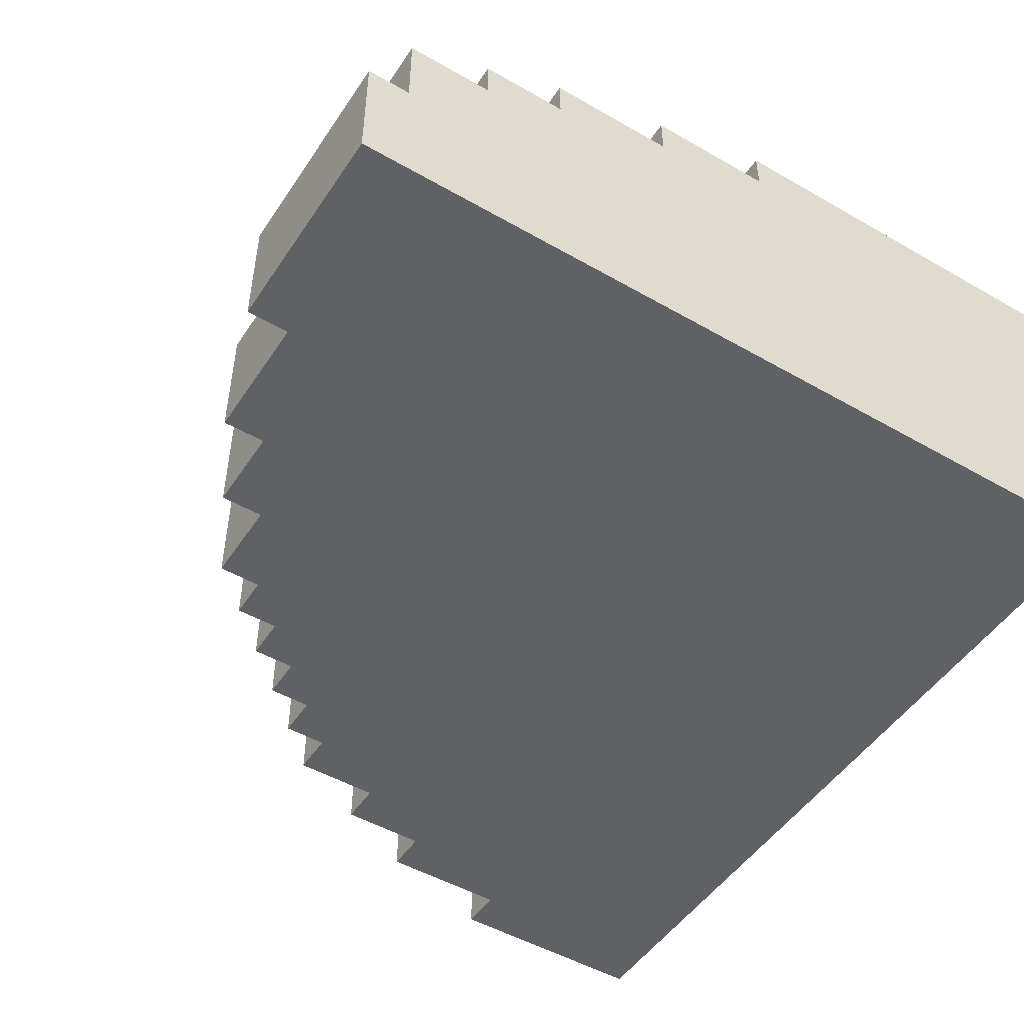
<metadata>
{"format":"obj","ext":"obj","renderer":"f3d","projection":"perspective","resolution":1024,"background":"white","views":[{"elev":-49.5,"azim":57.6,"up":"+Y"}]}
</metadata>
<code>
o
v -8.9 0 44
v -8.9 0 43.5
v -8.9 0.3 44
v -8.9 0.3 43.5
v -8.8 0 44.3
v -8.8 0 44
v -8.8 0.3 44.3
v -8.8 0.3 44
v -8.8 0.3 43.5
v -8.8 0.5 44
v -8.8 0.5 43.5
v -8.7 0 44.5
v -8.7 0 44.3
v -8.7 0.3 44.5
v -8.7 0.3 44.3
v -8.7 0.3 44
v -8.7 0.5 44.3
v -8.7 0.5 44
v -8.6 0 44.7
v -8.6 0 44.5
v -8.6 0.3 44.7
v -8.6 0.3 44.5
v -8.6 0.3 44.3
v -8.6 0.5 44.5
v -8.6 0.5 44.3
v -8.6 0.5 44
v -8.6 0.5 43.5
v -8.6 0.6 44
v -8.6 0.6 43.5
v -8.5 0 44.8
v -8.5 0 44.7
v -8.5 0.3 44.8
v -8.5 0.3 44.7
v -8.5 0.3 44.6
v -8.5 0.3 44.5
v -8.5 0.5 44.6
v -8.5 0.5 44.5
v -8.5 0.5 44.2
v -8.5 0.5 44
v -8.5 0.6 44.2
v -8.5 0.6 44
v -8.4 0 44.9
v -8.4 0 44.8
v -8.4 0.3 44.9
v -8.4 0.3 44.8
v -8.4 0.3 44.6
v -8.4 0.5 44.8
v -8.4 0.5 44.6
v -8.4 0.5 44.4
v -8.4 0.5 44.2
v -8.4 0.6 44.4
v -8.4 0.6 44.2
v -8.4 0.6 43.9
v -8.4 0.6 43.5
v -8.4 0.7 43.9
v -8.4 0.7 43.5
v -8.3 0 45
v -8.3 0 44.9
v -8.3 0.3 45
v -8.3 0.3 44.9
v -8.3 0.3 44.8
v -8.3 0.5 44.9
v -8.3 0.5 44.8
v -8.3 0.5 44.6
v -8.3 0.5 44.4
v -8.3 0.6 44.6
v -8.3 0.6 44.4
v -8.3 0.6 44.2
v -8.3 0.6 43.9
v -8.3 0.7 44.2
v -8.3 0.7 43.9
v -8.2 0 45.1
v -8.2 0 45
v -8.2 0.3 45.1
v -8.2 0.3 45
v -8.2 0.3 44.9
v -8.2 0.5 45
v -8.2 0.5 44.9
v -8.2 0.5 44.7
v -8.2 0.5 44.6
v -8.2 0.6 44.7
v -8.2 0.6 44.6
v -8.2 0.6 44.4
v -8.2 0.6 44.2
v -8.2 0.7 44.4
v -8.2 0.7 44.2
v -8.1 0 45.2
v -8.1 0 45.1
v -8.1 0.3 45.2
v -8.1 0.3 45.1
v -8.1 0.5 44.8
v -8.1 0.5 44.7
v -8.1 0.6 44.8
v -8.1 0.6 44.7
v -8.1 0.6 44.5
v -8.1 0.6 44.4
v -8.1 0.7 44.5
v -8.1 0.7 44.4
v -8.1 0.7 43.9
v -8.1 0.7 43.5
v -8.1 0.8 43.9
v -8.1 0.8 43.5
v -8 0.3 45.1
v -8 0.3 45
v -8 0.5 45.1
v -8 0.5 45
v -8 0.5 44.9
v -8 0.5 44.8
v -8 0.6 44.9
v -8 0.6 44.8
v -8 0.6 44.6
v -8 0.6 44.5
v -8 0.7 44.6
v -8 0.7 44.5
v -8 0.7 44.1
v -8 0.7 43.9
v -8 0.8 44.1
v -8 0.8 43.9
v -7.9 0 45.3
v -7.9 0 45.2
v -7.9 0.3 45.3
v -7.9 0.3 45.2
v -7.9 0.3 45.1
v -7.9 0.5 45.2
v -7.9 0.5 45.1
v -7.9 0.6 44.7
v -7.9 0.6 44.6
v -7.9 0.7 44.7
v -7.9 0.7 44.6
v -7.9 0.7 44.3
v -7.9 0.7 44.1
v -7.9 0.8 44.3
v -7.9 0.8 44.1
v -7.8 0.5 45
v -7.8 0.5 44.9
v -7.8 0.6 45
v -7.8 0.6 44.9
v -7.8 0.6 44.8
v -7.8 0.6 44.7
v -7.8 0.7 44.8
v -7.8 0.7 44.7
v -7.8 0.7 44.4
v -7.8 0.7 44.3
v -7.8 0.8 44.4
v -7.8 0.8 44.3
v -7.8 0.8 43.8
v -7.8 0.8 43.5
v -7.8 0.9 43.8
v -7.8 0.9 43.5
v -7.7 0 45.4
v -7.7 0 45.3
v -7.7 0.3 45.4
v -7.7 0.3 45.3
v -7.7 0.3 45.2
v -7.7 0.5 45.3
v -7.7 0.5 45.2
v -7.7 0.7 44.5
v -7.7 0.7 44.4
v -7.7 0.8 44.5
v -7.7 0.8 44.4
v -7.7 0.8 44
v -7.7 0.8 43.8
v -7.7 0.9 44
v -7.7 0.9 43.8
v -7.6 0.5 45.1
v -7.6 0.5 45
v -7.6 0.6 45.1
v -7.6 0.6 45
v -7.6 0.6 44.9
v -7.6 0.6 44.8
v -7.6 0.7 44.9
v -7.6 0.7 44.8
v -7.6 0.8 44.2
v -7.6 0.8 44
v -7.6 0.9 44.2
v -7.6 0.9 44
v -7.5 0.7 44.6
v -7.5 0.7 44.5
v -7.5 0.8 44.6
v -7.5 0.8 44.5
v -7.4 0 45.5
v -7.4 0 45.4
v -7.4 0.3 45.5
v -7.4 0.3 45.4
v -7.4 0.3 45.3
v -7.4 0.5 45.4
v -7.4 0.5 45.3
v -7.4 0.5 45.2
v -7.4 0.5 45.1
v -7.4 0.6 45.2
v -7.4 0.6 45.1
v -7.4 0.8 44.3
v -7.4 0.8 44.2
v -7.4 0.9 44.3
v -7.4 0.9 44.2
v -7.3 0.6 45
v -7.3 0.6 44.9
v -7.3 0.7 45
v -7.3 0.7 44.9
v -7.3 0.7 44.7
v -7.3 0.7 44.6
v -7.3 0.8 44.7
v -7.3 0.8 44.6
v -7.2 0.8 44.4
v -7.2 0.8 44.3
v -7.2 0.9 44.4
v -7.2 0.9 44.3
v -6.9 0 45.5
v -6.9 0 43.5
v -6.9 0.3 45.5
v -6.9 0.3 45.4
v -6.9 0.5 45.4
v -6.9 0.5 45.2
v -6.9 0.6 45.2
v -6.9 0.6 45
v -6.9 0.7 45
v -6.9 0.7 44.7
v -6.9 0.8 44.7
v -6.9 0.8 44.4
v -6.9 0.9 44.4
v -6.9 0.9 43.5
v -7.4 0 45.5
v -7.4 0.3 45.5
v -6.9 0 45.5
v -6.9 0.3 45.5
v -7.7 0 45.4
v -7.7 0.3 45.4
v -7.4 0 45.4
v -7.4 0.3 45.4
v -7.4 0.5 45.4
v -6.9 0.3 45.4
v -6.9 0.5 45.4
v -7.9 0 45.3
v -7.9 0.3 45.3
v -7.7 0 45.3
v -7.7 0.3 45.3
v -7.7 0.5 45.3
v -7.4 0.3 45.3
v -7.4 0.5 45.3
v -8.1 0 45.2
v -8.1 0.3 45.2
v -7.9 0 45.2
v -7.9 0.3 45.2
v -7.9 0.5 45.2
v -7.7 0.3 45.2
v -7.7 0.5 45.2
v -7.4 0.5 45.2
v -7.4 0.6 45.2
v -6.9 0.5 45.2
v -6.9 0.6 45.2
v -8.2 0 45.1
v -8.2 0.3 45.1
v -8.1 0 45.1
v -8.1 0.3 45.1
v -8 0.3 45.1
v -8 0.5 45.1
v -7.9 0.3 45.1
v -7.9 0.5 45.1
v -7.6 0.5 45.1
v -7.6 0.6 45.1
v -7.4 0.5 45.1
v -7.4 0.6 45.1
v -8.3 0 45
v -8.3 0.3 45
v -8.2 0 45
v -8.2 0.3 45
v -8.2 0.5 45
v -8 0.3 45
v -8 0.5 45
v -7.8 0.5 45
v -7.8 0.6 45
v -7.6 0.5 45
v -7.6 0.6 45
v -7.3 0.6 45
v -7.3 0.7 45
v -6.9 0.6 45
v -6.9 0.7 45
v -8.4 0 44.9
v -8.4 0.3 44.9
v -8.3 0 44.9
v -8.3 0.3 44.9
v -8.3 0.5 44.9
v -8.2 0.3 44.9
v -8.2 0.5 44.9
v -8 0.5 44.9
v -8 0.6 44.9
v -7.8 0.5 44.9
v -7.8 0.6 44.9
v -7.6 0.6 44.9
v -7.6 0.7 44.9
v -7.3 0.6 44.9
v -7.3 0.7 44.9
v -8.5 0 44.8
v -8.5 0.3 44.8
v -8.4 0 44.8
v -8.4 0.3 44.8
v -8.4 0.5 44.8
v -8.3 0.3 44.8
v -8.3 0.5 44.8
v -8.1 0.5 44.8
v -8.1 0.6 44.8
v -8 0.5 44.8
v -8 0.6 44.8
v -7.8 0.6 44.8
v -7.8 0.7 44.8
v -7.6 0.6 44.8
v -7.6 0.7 44.8
v -8.6 0 44.7
v -8.6 0.3 44.7
v -8.5 0 44.7
v -8.5 0.3 44.7
v -8.2 0.5 44.7
v -8.2 0.6 44.7
v -8.1 0.5 44.7
v -8.1 0.6 44.7
v -7.9 0.6 44.7
v -7.9 0.7 44.7
v -7.8 0.6 44.7
v -7.8 0.7 44.7
v -7.3 0.7 44.7
v -7.3 0.8 44.7
v -6.9 0.7 44.7
v -6.9 0.8 44.7
v -8.5 0.3 44.6
v -8.5 0.5 44.6
v -8.4 0.3 44.6
v -8.4 0.5 44.6
v -8.3 0.5 44.6
v -8.3 0.6 44.6
v -8.2 0.5 44.6
v -8.2 0.6 44.6
v -8 0.6 44.6
v -8 0.7 44.6
v -7.9 0.6 44.6
v -7.9 0.7 44.6
v -7.5 0.7 44.6
v -7.5 0.8 44.6
v -7.3 0.7 44.6
v -7.3 0.8 44.6
v -8.7 0 44.5
v -8.7 0.3 44.5
v -8.6 0 44.5
v -8.6 0.3 44.5
v -8.6 0.5 44.5
v -8.5 0.3 44.5
v -8.5 0.5 44.5
v -8.1 0.6 44.5
v -8.1 0.7 44.5
v -8 0.6 44.5
v -8 0.7 44.5
v -7.7 0.7 44.5
v -7.7 0.8 44.5
v -7.5 0.7 44.5
v -7.5 0.8 44.5
v -8.4 0.5 44.4
v -8.4 0.6 44.4
v -8.3 0.5 44.4
v -8.3 0.6 44.4
v -8.2 0.6 44.4
v -8.2 0.7 44.4
v -8.1 0.6 44.4
v -8.1 0.7 44.4
v -7.8 0.7 44.4
v -7.8 0.8 44.4
v -7.7 0.7 44.4
v -7.7 0.8 44.4
v -7.2 0.8 44.4
v -7.2 0.9 44.4
v -6.9 0.8 44.4
v -6.9 0.9 44.4
v -8.8 0 44.3
v -8.8 0.3 44.3
v -8.7 0 44.3
v -8.7 0.3 44.3
v -8.7 0.5 44.3
v -8.6 0.3 44.3
v -8.6 0.5 44.3
v -7.9 0.7 44.3
v -7.9 0.8 44.3
v -7.8 0.7 44.3
v -7.8 0.8 44.3
v -7.4 0.8 44.3
v -7.4 0.9 44.3
v -7.2 0.8 44.3
v -7.2 0.9 44.3
v -8.5 0.5 44.2
v -8.5 0.6 44.2
v -8.4 0.5 44.2
v -8.4 0.6 44.2
v -8.3 0.6 44.2
v -8.3 0.7 44.2
v -8.2 0.6 44.2
v -8.2 0.7 44.2
v -7.6 0.8 44.2
v -7.6 0.9 44.2
v -7.4 0.8 44.2
v -7.4 0.9 44.2
v -8 0.7 44.1
v -8 0.8 44.1
v -7.9 0.7 44.1
v -7.9 0.8 44.1
v -8.9 0 44
v -8.9 0.3 44
v -8.8 0 44
v -8.8 0.3 44
v -8.8 0.5 44
v -8.7 0.3 44
v -8.7 0.5 44
v -8.6 0.5 44
v -8.6 0.6 44
v -8.5 0.5 44
v -8.5 0.6 44
v -7.7 0.8 44
v -7.7 0.9 44
v -7.6 0.8 44
v -7.6 0.9 44
v -8.4 0.6 43.9
v -8.4 0.7 43.9
v -8.3 0.6 43.9
v -8.3 0.7 43.9
v -8.1 0.7 43.9
v -8.1 0.8 43.9
v -8 0.7 43.9
v -8 0.8 43.9
v -7.8 0.8 43.8
v -7.8 0.9 43.8
v -7.7 0.8 43.8
v -7.7 0.9 43.8
v -8.9 0 43.5
v -8.9 0.3 43.5
v -8.8 0.3 43.5
v -8.8 0.5 43.5
v -8.6 0.5 43.5
v -8.6 0.6 43.5
v -8.4 0.6 43.5
v -8.4 0.7 43.5
v -8.1 0.7 43.5
v -8.1 0.8 43.5
v -7.8 0.8 43.5
v -7.8 0.9 43.5
v -6.9 0 43.5
v -6.9 0.9 43.5
v -7.4 0 45.5
v -6.9 0 45.5
v -7.7 0 45.4
v -7.4 0 45.4
v -7.9 0 45.3
v -7.7 0 45.3
v -8.1 0 45.2
v -7.9 0 45.2
v -8.2 0 45.1
v -8.1 0 45.1
v -8.3 0 45
v -8.2 0 45
v -8.4 0 44.9
v -8.3 0 44.9
v -8.5 0 44.8
v -8.4 0 44.8
v -8.6 0 44.7
v -8.5 0 44.7
v -8.7 0 44.5
v -8.6 0 44.5
v -8.8 0 44.3
v -8.7 0 44.3
v -8.9 0 44
v -8.8 0 44
v -8.9 0 43.5
v -6.9 0 43.5
v -7.4 0.3 45.5
v -6.9 0.3 45.5
v -7.7 0.3 45.4
v -7.4 0.3 45.4
v -6.9 0.3 45.4
v -7.9 0.3 45.3
v -7.7 0.3 45.3
v -7.4 0.3 45.3
v -8.1 0.3 45.2
v -7.9 0.3 45.2
v -7.7 0.3 45.2
v -8.2 0.3 45.1
v -8.1 0.3 45.1
v -8 0.3 45.1
v -7.9 0.3 45.1
v -8.3 0.3 45
v -8.2 0.3 45
v -8 0.3 45
v -8.4 0.3 44.9
v -8.3 0.3 44.9
v -8.2 0.3 44.9
v -8.5 0.3 44.8
v -8.4 0.3 44.8
v -8.3 0.3 44.8
v -8.6 0.3 44.7
v -8.5 0.3 44.7
v -8.5 0.3 44.6
v -8.4 0.3 44.6
v -8.7 0.3 44.5
v -8.6 0.3 44.5
v -8.5 0.3 44.5
v -8.8 0.3 44.3
v -8.7 0.3 44.3
v -8.6 0.3 44.3
v -8.9 0.3 44
v -8.8 0.3 44
v -8.7 0.3 44
v -8.9 0.3 43.5
v -8.8 0.3 43.5
v -7.4 0.5 45.4
v -6.9 0.5 45.4
v -7.7 0.5 45.3
v -7.4 0.5 45.3
v -7.9 0.5 45.2
v -7.7 0.5 45.2
v -7.4 0.5 45.2
v -6.9 0.5 45.2
v -8 0.5 45.1
v -7.9 0.5 45.1
v -7.6 0.5 45.1
v -7.4 0.5 45.1
v -8.2 0.5 45
v -8 0.5 45
v -7.8 0.5 45
v -7.6 0.5 45
v -8.3 0.5 44.9
v -8.2 0.5 44.9
v -8 0.5 44.9
v -7.8 0.5 44.9
v -8.4 0.5 44.8
v -8.3 0.5 44.8
v -8.1 0.5 44.8
v -8 0.5 44.8
v -8.2 0.5 44.7
v -8.1 0.5 44.7
v -8.5 0.5 44.6
v -8.4 0.5 44.6
v -8.3 0.5 44.6
v -8.2 0.5 44.6
v -8.6 0.5 44.5
v -8.5 0.5 44.5
v -8.4 0.5 44.4
v -8.3 0.5 44.4
v -8.7 0.5 44.3
v -8.6 0.5 44.3
v -8.5 0.5 44.2
v -8.4 0.5 44.2
v -8.8 0.5 44
v -8.7 0.5 44
v -8.6 0.5 44
v -8.5 0.5 44
v -8.8 0.5 43.5
v -8.6 0.5 43.5
v -7.4 0.6 45.2
v -6.9 0.6 45.2
v -7.6 0.6 45.1
v -7.4 0.6 45.1
v -7.8 0.6 45
v -7.6 0.6 45
v -7.3 0.6 45
v -6.9 0.6 45
v -8 0.6 44.9
v -7.8 0.6 44.9
v -7.6 0.6 44.9
v -7.3 0.6 44.9
v -8.1 0.6 44.8
v -8 0.6 44.8
v -7.8 0.6 44.8
v -7.6 0.6 44.8
v -8.2 0.6 44.7
v -8.1 0.6 44.7
v -7.9 0.6 44.7
v -7.8 0.6 44.7
v -8.3 0.6 44.6
v -8.2 0.6 44.6
v -8 0.6 44.6
v -7.9 0.6 44.6
v -8.1 0.6 44.5
v -8 0.6 44.5
v -8.4 0.6 44.4
v -8.3 0.6 44.4
v -8.2 0.6 44.4
v -8.1 0.6 44.4
v -8.5 0.6 44.2
v -8.4 0.6 44.2
v -8.3 0.6 44.2
v -8.2 0.6 44.2
v -8.6 0.6 44
v -8.5 0.6 44
v -8.4 0.6 43.9
v -8.3 0.6 43.9
v -8.6 0.6 43.5
v -8.4 0.6 43.5
v -7.3 0.7 45
v -6.9 0.7 45
v -7.6 0.7 44.9
v -7.3 0.7 44.9
v -7.8 0.7 44.8
v -7.6 0.7 44.8
v -7.9 0.7 44.7
v -7.8 0.7 44.7
v -7.3 0.7 44.7
v -6.9 0.7 44.7
v -8 0.7 44.6
v -7.9 0.7 44.6
v -7.5 0.7 44.6
v -7.3 0.7 44.6
v -8.1 0.7 44.5
v -8 0.7 44.5
v -7.7 0.7 44.5
v -7.5 0.7 44.5
v -8.2 0.7 44.4
v -8.1 0.7 44.4
v -7.8 0.7 44.4
v -7.7 0.7 44.4
v -7.9 0.7 44.3
v -7.8 0.7 44.3
v -8.3 0.7 44.2
v -8.2 0.7 44.2
v -8 0.7 44.1
v -7.9 0.7 44.1
v -8.4 0.7 43.9
v -8.3 0.7 43.9
v -8.1 0.7 43.9
v -8 0.7 43.9
v -8.4 0.7 43.5
v -8.1 0.7 43.5
v -7.3 0.8 44.7
v -6.9 0.8 44.7
v -7.5 0.8 44.6
v -7.3 0.8 44.6
v -7.7 0.8 44.5
v -7.5 0.8 44.5
v -7.8 0.8 44.4
v -7.7 0.8 44.4
v -7.2 0.8 44.4
v -6.9 0.8 44.4
v -7.9 0.8 44.3
v -7.8 0.8 44.3
v -7.4 0.8 44.3
v -7.2 0.8 44.3
v -7.6 0.8 44.2
v -7.4 0.8 44.2
v -8 0.8 44.1
v -7.9 0.8 44.1
v -7.7 0.8 44
v -7.6 0.8 44
v -8.1 0.8 43.9
v -8 0.8 43.9
v -7.8 0.8 43.8
v -7.7 0.8 43.8
v -8.1 0.8 43.5
v -7.8 0.8 43.5
v -7.2 0.9 44.4
v -6.9 0.9 44.4
v -7.4 0.9 44.3
v -7.2 0.9 44.3
v -7.6 0.9 44.2
v -7.4 0.9 44.2
v -7.7 0.9 44
v -7.6 0.9 44
v -7.8 0.9 43.8
v -7.7 0.9 43.8
v -7.8 0.9 43.5
v -6.9 0.9 43.5
f 3 2 1
f 4 2 3
f 7 6 5
f 8 6 7
f 10 9 8
f 11 9 10
f 14 13 12
f 15 13 14
f 17 16 15
f 18 16 17
f 21 20 19
f 22 20 21
f 24 23 22
f 25 23 24
f 28 27 26
f 29 27 28
f 32 31 30
f 33 31 32
f 36 35 34
f 37 35 36
f 40 39 38
f 41 39 40
f 44 43 42
f 45 43 44
f 47 46 45
f 48 46 47
f 51 50 49
f 52 50 51
f 55 54 53
f 56 54 55
f 59 58 57
f 60 58 59
f 62 61 60
f 63 61 62
f 66 65 64
f 67 65 66
f 70 69 68
f 71 69 70
f 74 73 72
f 75 73 74
f 77 76 75
f 78 76 77
f 81 80 79
f 82 80 81
f 85 84 83
f 86 84 85
f 89 88 87
f 90 88 89
f 93 92 91
f 94 92 93
f 97 96 95
f 98 96 97
f 101 100 99
f 102 100 101
f 105 104 103
f 106 104 105
f 109 108 107
f 110 108 109
f 113 112 111
f 114 112 113
f 117 116 115
f 118 116 117
f 121 120 119
f 122 120 121
f 124 123 122
f 125 123 124
f 128 127 126
f 129 127 128
f 132 131 130
f 133 131 132
f 136 135 134
f 137 135 136
f 140 139 138
f 141 139 140
f 144 143 142
f 145 143 144
f 148 147 146
f 149 147 148
f 152 151 150
f 153 151 152
f 155 154 153
f 156 154 155
f 159 158 157
f 160 158 159
f 163 162 161
f 164 162 163
f 167 166 165
f 168 166 167
f 171 170 169
f 172 170 171
f 175 174 173
f 176 174 175
f 179 178 177
f 180 178 179
f 183 182 181
f 184 182 183
f 186 185 184
f 187 185 186
f 190 189 188
f 191 189 190
f 194 193 192
f 195 193 194
f 198 197 196
f 199 197 198
f 202 201 200
f 203 201 202
f 206 205 204
f 207 205 206
f 208 209 210
f 210 209 211
f 211 209 212
f 212 209 213
f 213 209 214
f 214 209 215
f 215 209 216
f 216 209 217
f 217 209 218
f 218 209 219
f 219 209 220
f 220 209 221
f 224 223 222
f 225 223 224
f 228 227 226
f 229 227 228
f 231 230 229
f 232 230 231
f 235 234 233
f 236 234 235
f 238 237 236
f 239 237 238
f 242 241 240
f 243 241 242
f 245 244 243
f 246 244 245
f 249 248 247
f 250 248 249
f 253 252 251
f 254 252 253
f 257 256 255
f 258 256 257
f 261 260 259
f 262 260 261
f 265 264 263
f 266 264 265
f 268 267 266
f 269 267 268
f 272 271 270
f 273 271 272
f 276 275 274
f 277 275 276
f 280 279 278
f 281 279 280
f 283 282 281
f 284 282 283
f 287 286 285
f 288 286 287
f 291 290 289
f 292 290 291
f 295 294 293
f 296 294 295
f 298 297 296
f 299 297 298
f 302 301 300
f 303 301 302
f 306 305 304
f 307 305 306
f 310 309 308
f 311 309 310
f 314 313 312
f 315 313 314
f 318 317 316
f 319 317 318
f 322 321 320
f 323 321 322
f 326 325 324
f 327 325 326
f 330 329 328
f 331 329 330
f 334 333 332
f 335 333 334
f 338 337 336
f 339 337 338
f 342 341 340
f 343 341 342
f 345 344 343
f 346 344 345
f 349 348 347
f 350 348 349
f 353 352 351
f 354 352 353
f 357 356 355
f 358 356 357
f 361 360 359
f 362 360 361
f 365 364 363
f 366 364 365
f 369 368 367
f 370 368 369
f 373 372 371
f 374 372 373
f 376 375 374
f 377 375 376
f 380 379 378
f 381 379 380
f 384 383 382
f 385 383 384
f 388 387 386
f 389 387 388
f 392 391 390
f 393 391 392
f 396 395 394
f 397 395 396
f 400 399 398
f 401 399 400
f 404 403 402
f 405 403 404
f 407 406 405
f 408 406 407
f 411 410 409
f 412 410 411
f 415 414 413
f 416 414 415
f 419 418 417
f 420 418 419
f 423 422 421
f 424 422 423
f 427 426 425
f 428 426 427
f 429 430 431
f 431 432 433
f 433 434 435
f 435 436 437
f 437 438 439
f 429 431 441
f 439 440 441
f 437 439 441
f 435 437 441
f 433 435 441
f 431 433 441
f 441 440 442
f 446 444 443
f 448 446 445
f 450 448 447
f 452 450 449
f 454 452 451
f 456 454 453
f 458 456 455
f 460 458 457
f 462 460 459
f 464 462 461
f 466 464 463
f 467 466 465
f 468 444 446
f 468 466 467
f 468 446 448
f 468 464 466
f 468 448 450
f 468 462 464
f 468 450 452
f 468 460 462
f 468 452 454
f 468 458 460
f 468 454 456
f 468 456 458
f 469 470 472
f 472 470 473
f 471 472 475
f 475 472 476
f 474 475 478
f 478 475 479
f 477 478 481
f 481 478 482
f 482 478 483
f 480 481 485
f 481 482 485
f 485 482 486
f 484 485 488
f 488 485 489
f 487 488 491
f 491 488 492
f 490 491 494
f 494 491 495
f 493 494 495
f 495 491 496
f 493 495 498
f 498 495 499
f 497 498 501
f 501 498 502
f 500 501 504
f 504 501 505
f 503 504 506
f 506 504 507
f 508 509 511
f 510 511 513
f 511 509 514
f 513 511 514
f 514 509 515
f 512 513 517
f 513 514 517
f 517 514 518
f 518 514 519
f 516 517 521
f 517 518 521
f 521 518 522
f 522 518 523
f 520 521 525
f 521 522 525
f 525 522 526
f 526 522 527
f 524 525 529
f 525 526 529
f 529 526 530
f 530 526 531
f 528 529 532
f 529 530 532
f 532 530 533
f 528 532 535
f 535 532 536
f 536 532 537
f 534 535 539
f 535 536 539
f 539 536 540
f 538 539 540
f 540 536 541
f 538 540 543
f 543 540 544
f 542 543 544
f 544 540 545
f 542 544 547
f 547 544 548
f 548 544 549
f 546 547 550
f 547 548 550
f 550 548 551
f 552 553 555
f 554 555 557
f 555 553 558
f 557 555 558
f 558 553 559
f 556 557 561
f 557 558 561
f 561 558 562
f 562 558 563
f 560 561 565
f 561 562 565
f 565 562 566
f 566 562 567
f 564 565 569
f 565 566 569
f 569 566 570
f 570 566 571
f 568 569 573
f 569 570 573
f 573 570 574
f 574 570 575
f 572 573 576
f 573 574 576
f 576 574 577
f 572 576 579
f 579 576 580
f 580 576 581
f 578 579 583
f 579 580 583
f 583 580 584
f 584 580 585
f 582 583 587
f 583 584 587
f 587 584 588
f 586 587 588
f 588 584 589
f 586 588 590
f 590 588 591
f 592 593 595
f 594 595 597
f 596 597 599
f 595 593 600
f 597 595 600
f 599 597 600
f 600 593 601
f 598 599 603
f 599 600 603
f 603 600 604
f 604 600 605
f 602 603 607
f 603 604 607
f 607 604 608
f 608 604 609
f 606 607 611
f 607 608 611
f 611 608 612
f 612 608 613
f 610 611 614
f 611 612 614
f 614 612 615
f 610 614 617
f 617 614 618
f 616 617 618
f 618 614 619
f 616 618 621
f 621 618 622
f 622 618 623
f 620 621 624
f 621 622 624
f 624 622 625
f 626 627 629
f 628 629 631
f 630 631 633
f 629 627 634
f 631 629 634
f 633 631 634
f 634 627 635
f 632 633 637
f 633 634 637
f 637 634 638
f 638 634 639
f 636 637 640
f 637 638 640
f 640 638 641
f 636 640 643
f 643 640 644
f 642 643 644
f 644 640 645
f 642 644 647
f 647 644 648
f 646 647 648
f 648 644 649
f 646 648 650
f 650 648 651
f 652 653 655
f 654 655 657
f 656 657 659
f 658 659 661
f 660 661 662
f 655 653 663
f 662 661 663
f 657 655 663
f 661 659 663
f 659 657 663

</code>
